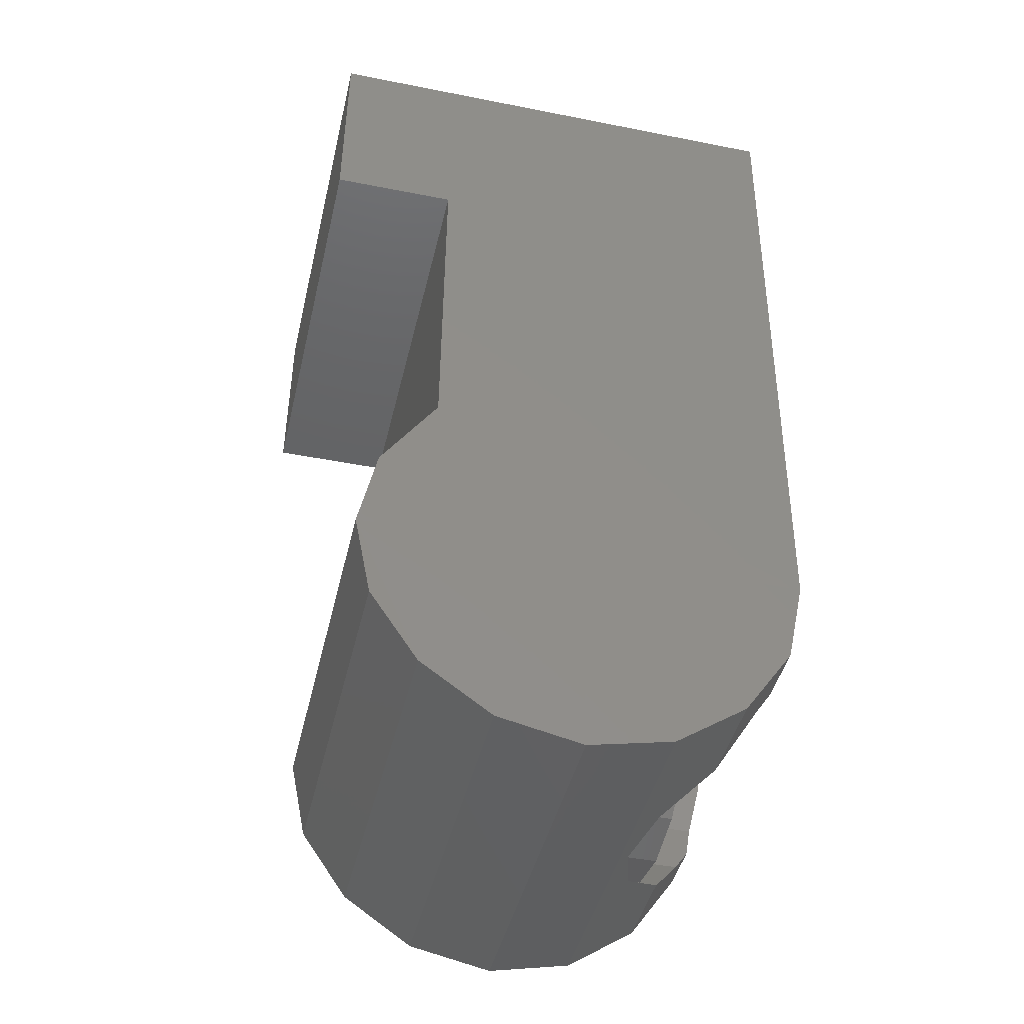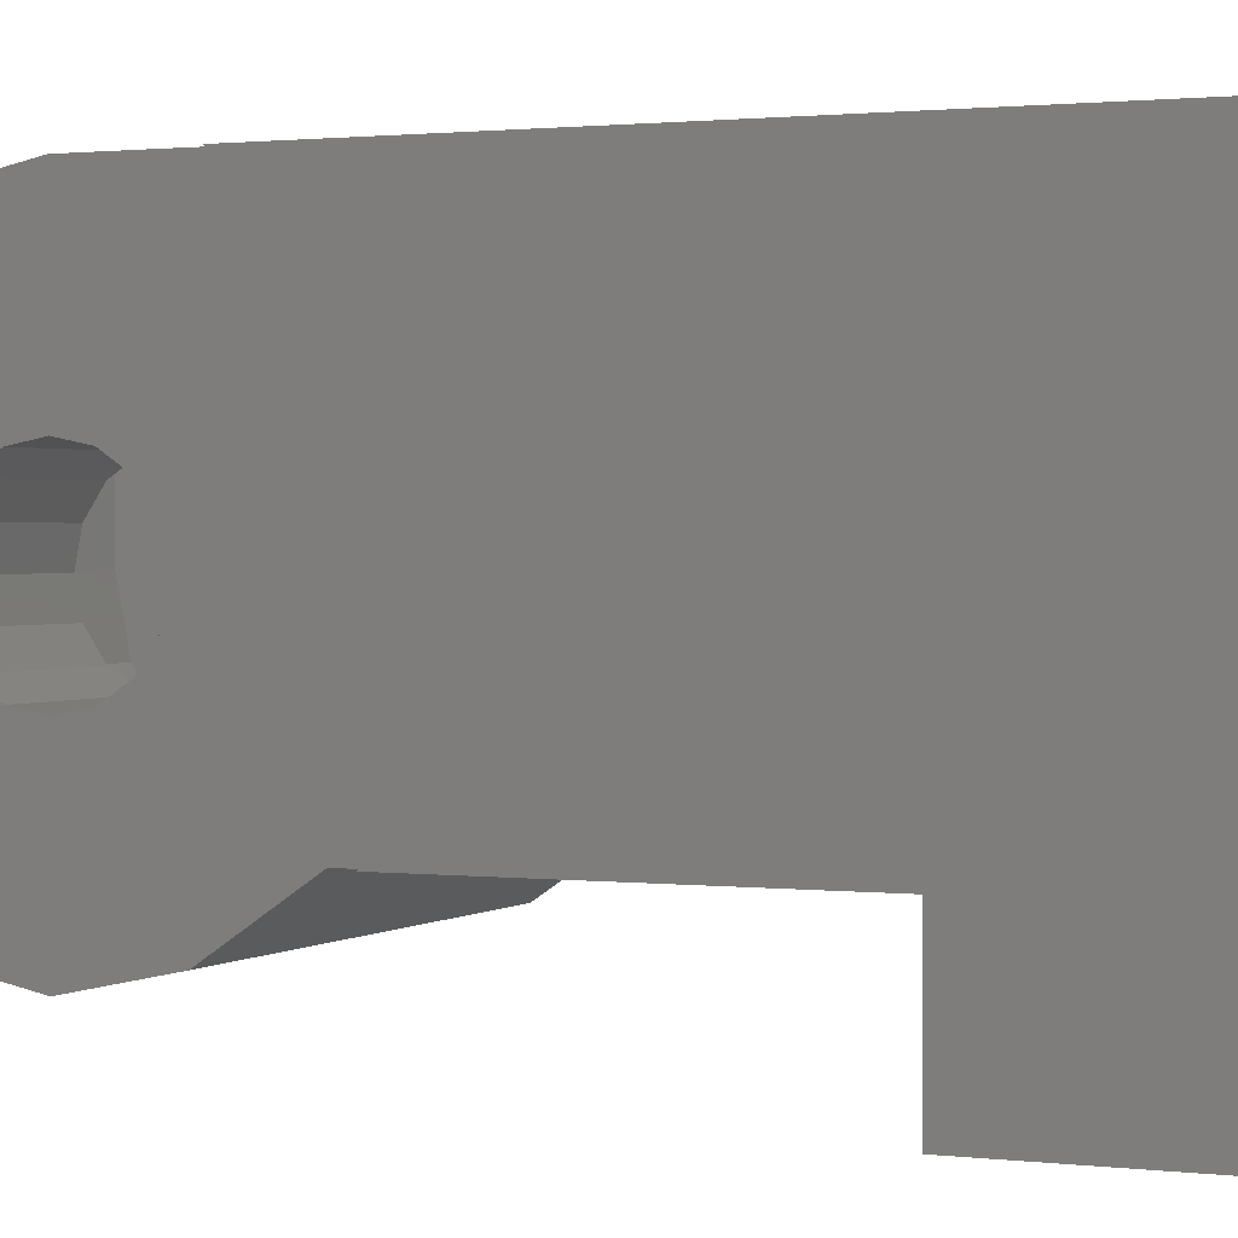
<metadata>
{"format":"stl","ext":"stl","renderer":"f3d","projection":"perspective","resolution":1024,"background":"white","views":[{"elev":-43.9,"azim":-103.1,"up":"+Y"},{"elev":1.3,"azim":114.5,"up":"+Z"}]}
</metadata>
<code>
# stl→obj: 351 verts, 693 faces
v -0.7456 0.2696 -0.24
v -0.7344 0 0
v -0.7344 0 0.36
v -0.16 0.96 0.2
v -0.4 0.96 0.2
v -0.16 1.12 0.2
v -0.16 0.32 0.2
v -0.4 0.48 0.2
v -0.16 0.48 0.2
v -0.64 0.96 -0.12
v -0.64 0.96 -0.28
v -0.64 1.12 -0.28
v -0.16 1.12 -0.28
v -0.16 0.96 -0.28
v -0.16 0.96 -0.12
v -0.06 0.8 -0.24
v -0.06 0.368 -0.152
v -0.06 0.308 -0.24
v -0.06 1.12 0.36
v -0.06 0.368 0.152
v -0.06 0.4 0
v -0.06 0.28 0.28
v -0.06 0.164 0.36
v -0.08 0.164 0.36
v -0.08 0.08485 0.08485
v -0.08 0.28 0.28
v -0.3088 0.092 -0.2216
v -0.5696 0.0896 -0.222
v -0.5736 0.084 -0.2232
v -0.492 0.1416 -0.1884
v -0.3088 0.12 -0.12
v -0.3088 0.142 -0.1884
v -0.6217 0.01185 0.2
v -0.6217 0.01185 0.36
v -0.6241 0 0.36
v -0.6217 -0.1718 0.2
v -0.6287 -0.1368 0.3312
v -0.6217 -0.1718 0.3071
v -0.4918 -0.3017 0.2
v -0.5128 -0.2877 0.2
v -0.4918 -0.3017 0.1797
v -0.3082 -0.3017 0.2
v -0.3082 -0.3017 0.1797
v -0.2872 -0.2877 0.2
v -0.16 -0.08 0.2
v -0.1713 -0.1368 0.3312
v -0.16 -0.08 0.3432
v -0.1783 0.01185 0.2
v -0.1759 0 0.36
v -0.1783 0.01185 0.36
v -0.4 0.16 0.36
v -0.3088 0.142 0.2
v -0.3082 0.1417 0.36
v -0.7212 -0.3312 0.1368
v -0.08 -0.3312 0.1368
v -0.4 -0.32 0.1531
v -0.64 -0.08 0.3432
v -0.7292 -0.1368 0.3312
v -0.5697 -0.2497 0.2536
v -0.7244 -0.252 0.252
v -0.5663 -0.252 0.252
v -0.08 -0.1368 0.3312
v -0.1783 -0.1718 0.3071
v -0.08 -0.252 0.252
v -0.2303 -0.2497 0.2536
v -0.2337 -0.252 0.252
v -0.08 0 0.36
v -0.2303 0.0897 0.36
v -0.5697 0.0897 0.36
v -0.16 0.96 0.36
v -0.4 0.96 0.36
v -0.16 0.72 0.36
v -0.64 0.96 0.36
v -0.78 1.12 0.36
v -0.64 0.72 0.36
v -0.5736 -0.24 0.2
v -0.5697 -0.2497 0.2
v -0.1783 -0.1718 0.2
v -0.2303 -0.2497 0.2
v -0.3088 0 0.12
v -0.3088 -0.12 0.12
v -0.3088 -0.24 0.2
v -0.3088 0.12 0
v -0.3088 0.12 0.12
v -0.3082 0.4983 0.2
v -0.2303 0.5503 0.2
v -0.1783 0.6282 0.2
v -0.16 0.72 0.2
v -0.64 0.72 0.2
v -0.6217 0.6282 0.2
v -0.64 0.48 0.2
v -0.5697 0.5503 0.2
v -0.4918 0.4983 0.2
v -0.4918 0.9417 0.2
v -0.64 0.96 0.2
v -0.5697 0.8897 0.2
v -0.6217 0.8118 0.2
v -0.1783 0.8118 0.2
v -0.2303 0.8897 0.2
v -0.3082 0.9417 0.2
v -0.5736 0 0
v -0.5736 -0.24 0
v -0.5736 -0.2217 -0.09184
v -0.5736 -0.1697 -0.1697
v -0.5736 -0.09184 -0.2217
v -0.5736 0 -0.24
v -0.3088 -0 0.12
v -0.3088 -0.04592 0.1109
v -0.3088 -0.08485 0.08485
v -0.3088 -0.1109 0.04592
v -0.3088 -0.12 -0
v -0.3088 0.1109 0.04592
v -0.3088 0.08485 0.08485
v -0.3088 0.04592 0.1109
v -0.3088 0 -0.12
v -0.3088 0.04592 -0.1109
v -0.3088 0.08485 -0.08485
v -0.3088 0.1109 -0.04592
v -0.3082 0.9417 0.36
v -0.2303 0.8897 0.36
v -0.1783 0.8118 0.36
v -0.6217 0.8118 0.36
v -0.5697 0.8897 0.36
v -0.4918 0.9417 0.36
v -0.64 0.48 0.36
v -0.4 0.48 0.36
v -0.4918 0.4983 0.36
v -0.5697 0.5503 0.36
v -0.6217 0.6282 0.36
v -0.16 0.48 0.36
v -0.1783 0.6282 0.36
v -0.2303 0.5503 0.36
v -0.3082 0.4983 0.36
v -0.7308 0.394 -0.24
v -0.7272 0.308 -0.24
v -0.7472 0.308 -0.24
v -0.7672 0.8 -0.24
v -0.7368 0.5468 -0.24
v -0.7328 0.4456 -0.24
v -0.7356 0.5596 -0.24
v -0.7452 0.76 -0.24
v -0.08 0.3472 -0.24
v -0.08 0.308 -0.24
v -0.0808 0.308 -0.24
v -0.08 0.364 -0.24
v -0.6804 0.577 -0.24
v -0.56 0.68 -0.24
v -0.5758 0.572 -0.24
v -0.6524 0.5808 -0.24
v -0.5232 0.5666 -0.24
v -0.539 0.5684 -0.24
v -0.485 0.5638 -0.24
v -0.4708 0.5642 -0.24
v -0.24 0.68 -0.24
v -0.4116 0.5362 -0.24
v -0.44 0.55 -0.24
v -0.0914 0.3752 -0.24
v -0.08 0.76 -0.24
v -0.1044 0.3856 -0.24
v -0.119 0.3928 -0.24
v -0.1356 0.404 -0.24
v -0.1572 0.4164 -0.24
v -0.3824 0.523 -0.24
v -0.367 0.5134 -0.24
v -0.3196 0.4952 -0.24
v -0.3358 0.4968 -0.24
v -0.3116 0.491 -0.24
v -0.2808 0.478 -0.24
v -0.2226 0.4452 -0.24
v -0.2458 0.4626 -0.24
v -0.0808 0.1688 -0.3092
v -0.0808 0.2696 -0.24
v -0.08 0.2696 -0.24
v -0.08 0.1368 -0.3312
v -0.0808 0.1368 -0.3312
v -0.0808 0.139 -0.3297
v -0.7216 0.1756 -0.3046
v -0.72 0.1368 -0.3312
v -0.74 0.1368 -0.3312
v -0.7256 0.2696 -0.24
v -0.7236 0.2132 -0.2787
v -0.7672 0.8 -0.44
v -0.78 1.12 -0.44
v -0.72 -0.36 0
v -0.7244 -0.252 -0.252
v -0.7212 -0.3312 -0.1368
v -0.7344 0 -0.36
v -0.7292 -0.1368 -0.3312
v -0.64 1.12 0.2
v -0.64 0.32 0.2
v -0.06 1.12 -0.44
v -0.06 0.8 -0.44
v -0.08 0.368 -0.152
v -0.08 0.4 0
v -0.08 0.368 0.152
v -0.08 0.04592 0.1109
v -0.08 0 0.12
v -0.08 -0.04592 0.1109
v -0.08 -0.08485 0.08485
v -0.08 -0.1109 0.04592
v -0.08 -0.36 0
v -0.08 -0.12 0
v -0.08 -0.3312 -0.1368
v -0.08 -0.1109 -0.04592
v -0.08 -0.252 -0.252
v -0.08 -0.08485 -0.08485
v -0.08 -0.1368 -0.3312
v -0.08 -0.04592 -0.1109
v -0.08 0 -0.36
v -0.08 0 -0.12
v -0.08 0.04592 -0.1109
v -0.08 0.08485 -0.08485
v -0.08 0.1109 -0.04592
v -0.08 0.12 0
v -0.08 0.1109 0.04592
v -0.3088 -0.24 0
v -0.3088 0 -0.24
v -0.4 0.16 -0.176
v -0.5736 0.084 0.2
v -0.3088 -0.12 0
v -0.64 -0.08 0.2
v -0.4 -0.32 0.2
v -0.2303 0.0897 0.2
v -0.4918 0.1417 0.36
v -0.16 0.32 -0.12
v -0.64 0.32 -0.12
v -0.08 -0 0.12
v -0.08 -0.12 -0
v -0.3088 -0.1109 -0.04592
v -0.3088 -0.08485 -0.08485
v -0.3088 -0.04592 -0.1109
v -0.3088 -0.2217 -0.09184
v -0.3088 -0.1697 -0.1697
v -0.3088 -0.09184 -0.2217
v -0.6586 0.552 -0.24
v -0.6662 0.5516 -0.24
v -0.5008 0.5516 -0.24
v -0.509 0.5484 -0.24
v -0.3412 0.4852 -0.24
v -0.352 0.486 -0.24
v -0.3554 0.5022 -0.24
v -0.1956 0.421 -0.24
v -0.209 0.4148 -0.24
v -0.2176 0.4174 -0.24
v -0.5612 0.557 -0.24
v -0.0808 0 -0.36
v -0.7144 0 -0.36
v -0.7092 -0.1368 -0.3312
v -0.0808 -0.1368 -0.3312
v -0.7044 -0.2512 -0.2525
v -0.0808 -0.2512 -0.2525
v -0.4531 0.308 -0.24
v -0.468 0.308 -0.24
v -0.4668 0.3134 -0.24
v -0.5756 0.3542 -0.24
v -0.5875 0.308 -0.24
v -0.646 0.3734 -0.24
v -0.672 0.5154 -0.24
v -0.659 0.493 -0.24
v -0.4642 0.3438 -0.24
v -0.4954 0.5326 -0.24
v -0.44 0.5226 -0.24
v -0.397 0.508 -0.24
v -0.3736 0.4706 -0.24
v -0.3592 0.4472 -0.24
v -0.1086 0.3656 -0.24
v -0.1743 0.308 -0.24
v -0.1986 0.308 -0.24
v -0.1048 0.308 -0.24
v -0.1298 0.308 -0.24
v -0.1418 0.3856 -0.24
v -0.236 0.308 -0.24
v -0.3376 0.2896 -0.24
v -0.3454 0.2696 -0.24
v -0.3559 0.2696 -0.24
v -0.2913 0.2696 -0.24
v -0.24 0.2696 -0.24
v -0.3806 0.308 -0.24
v -0.3168 0.308 -0.24
v -0.1147 0.2696 -0.24
v -0.3468 0.266 -0.2425
v -0.2422 0.2484 -0.2546
v -0.2488 0.2258 -0.2701
v -0.5026 0.1456 -0.3252
v -0.5041 0.1368 -0.3312
v -0.5675 0.1368 -0.3312
v -0.484 0.1368 -0.3312
v -0.5974 0.2696 -0.24
v -0.6192 0.1852 -0.298
v -0.2267 0.2696 -0.24
v -0.218 0.2696 -0.24
v -0.144 0.2696 -0.24
v -0.129 0.2696 -0.24
v -0.165 0.2126 -0.2791
v -0.6272 0.1544 -0.3191
v -0.5072 0.119 -0.3349
v -0.4306 0.1116 -0.3365
v -0.4376 0.092 -0.3406
v -0.4169 0.1368 -0.3312
v -0.3782 0.0646 -0.3464
v -0.3746 0.0678 -0.3457
v -0.3426 0.1368 -0.3312
v -0.2774 0.1368 -0.3312
v -0.3938 0.0882 -0.3414
v -0.4072 0.0782 -0.3435
v -0.3493 -0.1368 -0.3312
v -0.3454 -0.1314 -0.3323
v -0.3792 -0.1322 -0.3322
v -0.3744 -0.1368 -0.3312
v -0.453 -0.0764 -0.3439
v -0.4138 -0.0734 -0.3445
v -0.4254 -0.0634 -0.3467
v -0.4442 -0.0642 -0.3465
v -0.3526 -0.123 -0.3341
v -0.37 -0.123 -0.3341
v -0.443 -0.0888 -0.3413
v -0.635 0.4076 -0.24
v -0.5672 0.383 -0.24
v -0.6886 0.555 -0.24
v -0.6412 0.5176 -0.24
v -0.65 0.4934 -0.24
v -0.632 0.558 -0.24
v -0.5936 0.557 -0.24
v -0.5604 0.5292 -0.24
v -0.5366 0.5462 -0.24
v -0.5296 0.545 -0.24
v -0.512 0.5246 -0.24
v -0.4812 0.5462 -0.24
v -0.4724 0.545 -0.24
v -0.4174 0.5238 -0.24
v -0.3816 0.5058 -0.24
v -0.3762 0.4944 -0.24
v -0.3396 0.4562 -0.24
v -0.3316 0.474 -0.24
v -0.319 0.478 -0.24
v -0.2908 0.4606 -0.24
v -0.2536 0.4518 -0.24
v -0.2422 0.436 -0.24
v -0.243 0.4082 -0.24
v -0.229 0.3756 -0.24
v -0.2394 0.3764 -0.24
v -0.2064 0.3944 -0.24
v -0.1922 0.4028 -0.24
v -0.1622 0.397 -0.24
v -0.124 0.3814 -0.24
v -0.0948 0.364 -0.24
v -0.4761 0.2696 -0.24
v -0.163 0.1846 -0.2984
v -0.4208 -0.088 -0.3415
v -0.352 -0.1406 -0.3286
v -0.3696 -0.1414 -0.328
f 1 2 3
f 4 5 6
f 7 8 9
f 10 11 12
f 13 14 15
f 16 17 18
f 19 20 21
f 19 22 20
f 19 23 22
f 24 25 26
f 27 28 29
f 30 28 27
f 27 31 32
f 33 34 35
f 36 37 38
f 39 40 41
f 42 43 44
f 45 46 47
f 48 49 50
f 51 52 53
f 54 55 56
f 56 41 54
f 43 56 55
f 44 43 55
f 41 40 54
f 57 58 37
f 37 58 38
f 59 60 61
f 62 47 46
f 62 46 63
f 64 65 66
f 67 68 50
f 67 50 49
f 35 34 3
f 34 69 3
f 70 19 71
f 70 72 19
f 73 74 75
f 76 77 40
f 78 44 79
f 80 81 82
f 83 84 52
f 8 85 9
f 85 86 9
f 86 87 9
f 87 88 9
f 89 90 91
f 90 92 91
f 92 93 91
f 93 8 91
f 5 94 95
f 94 96 95
f 96 97 95
f 97 89 95
f 88 98 4
f 98 99 4
f 99 100 4
f 100 5 4
f 101 102 103
f 101 103 104
f 101 104 105
f 101 105 106
f 107 108 81
f 108 109 81
f 109 110 81
f 110 111 81
f 83 112 84
f 112 113 84
f 113 114 84
f 114 107 84
f 115 116 31
f 116 117 31
f 117 118 31
f 118 83 31
f 70 71 119
f 70 119 120
f 70 120 121
f 70 121 72
f 73 75 122
f 73 122 123
f 73 123 124
f 73 124 71
f 125 126 127
f 125 127 128
f 125 128 129
f 125 129 75
f 130 72 131
f 130 131 132
f 130 132 133
f 130 133 126
f 134 135 136
f 137 138 139
f 137 140 138
f 137 141 140
f 142 143 144
f 142 18 143
f 18 142 145
f 141 146 140
f 147 148 149
f 147 150 151
f 147 152 150
f 147 153 152
f 154 155 156
f 145 157 158
f 157 159 158
f 159 160 158
f 160 161 158
f 161 162 158
f 154 163 155
f 154 164 163
f 154 165 166
f 154 167 165
f 154 168 167
f 169 170 158
f 171 172 173
f 174 175 176
f 177 178 179
f 1 180 181
f 182 137 74
f 182 74 183
f 1 3 74
f 1 74 137
f 60 58 3
f 60 3 2
f 184 54 60
f 184 60 2
f 185 186 184
f 185 184 2
f 187 188 185
f 187 185 2
f 1 179 187
f 1 187 2
f 5 95 189
f 5 189 6
f 7 190 91
f 7 91 8
f 12 189 95
f 12 95 10
f 15 4 6
f 15 6 13
f 183 74 189
f 183 189 12
f 74 19 6
f 74 6 189
f 19 191 13
f 19 13 6
f 191 183 12
f 191 12 13
f 191 19 16
f 191 16 192
f 16 19 21
f 16 21 17
f 18 17 193
f 18 193 143
f 17 21 194
f 17 194 193
f 21 20 195
f 21 195 194
f 20 22 26
f 20 26 195
f 22 23 24
f 22 24 26
f 196 25 24
f 196 24 67
f 197 196 67
f 197 67 62
f 198 197 62
f 198 62 64
f 199 198 64
f 199 64 55
f 200 199 55
f 200 55 201
f 202 200 201
f 202 201 203
f 204 202 203
f 204 203 205
f 206 204 205
f 206 205 207
f 208 206 207
f 208 207 209
f 210 208 209
f 210 209 174
f 211 210 174
f 211 174 173
f 212 211 173
f 212 173 143
f 213 212 143
f 213 143 193
f 214 213 193
f 214 193 194
f 215 214 194
f 215 194 195
f 25 215 195
f 25 195 26
f 76 82 216
f 76 216 102
f 217 27 29
f 217 29 106
f 218 30 27
f 218 27 32
f 219 76 102
f 219 102 101
f 106 29 219
f 106 219 101
f 82 81 220
f 82 220 216
f 80 82 52
f 80 52 84
f 83 52 32
f 83 32 31
f 115 31 27
f 115 27 217
f 221 76 219
f 221 219 33
f 77 76 221
f 77 221 36
f 222 76 40
f 222 40 39
f 42 82 76
f 42 76 222
f 78 82 42
f 78 42 44
f 48 82 78
f 48 78 45
f 52 82 48
f 52 48 223
f 30 218 51
f 30 51 224
f 28 30 224
f 28 224 69
f 219 29 28
f 219 28 69
f 69 34 33
f 69 33 219
f 221 33 35
f 221 35 57
f 36 221 57
f 36 57 37
f 77 36 38
f 77 38 59
f 40 77 59
f 40 59 61
f 41 56 222
f 41 222 39
f 56 43 42
f 56 42 222
f 65 79 44
f 65 44 66
f 78 79 65
f 78 65 63
f 45 78 63
f 45 63 46
f 49 48 45
f 49 45 47
f 68 223 48
f 68 48 50
f 53 52 223
f 53 223 68
f 51 218 32
f 51 32 52
f 54 40 61
f 54 61 60
f 55 64 66
f 55 66 44
f 54 184 201
f 54 201 55
f 184 186 203
f 184 203 201
f 186 185 205
f 186 205 203
f 58 57 35
f 58 35 3
f 60 59 38
f 60 38 58
f 67 49 47
f 67 47 62
f 62 63 65
f 62 65 64
f 126 51 53
f 126 53 24
f 24 53 68
f 24 68 67
f 3 69 224
f 3 224 125
f 126 125 224
f 126 224 51
f 19 74 73
f 19 73 71
f 19 72 130
f 19 130 23
f 23 130 126
f 23 126 24
f 74 3 125
f 74 125 75
f 88 72 121
f 88 121 98
f 98 121 120
f 98 120 99
f 99 120 119
f 99 119 100
f 100 119 71
f 100 71 5
f 5 71 124
f 5 124 94
f 94 124 123
f 94 123 96
f 96 123 122
f 96 122 97
f 97 122 75
f 97 75 89
f 89 75 129
f 89 129 90
f 90 129 128
f 90 128 92
f 92 128 127
f 92 127 93
f 93 127 126
f 93 126 8
f 8 126 133
f 8 133 85
f 85 133 132
f 85 132 86
f 86 132 131
f 86 131 87
f 87 131 72
f 87 72 88
f 190 7 225
f 190 225 226
f 95 190 226
f 95 226 10
f 7 4 15
f 7 15 225
f 225 15 10
f 225 10 226
f 10 15 14
f 10 14 11
f 14 13 12
f 14 12 11
f 83 214 215
f 83 215 112
f 112 215 25
f 112 25 113
f 113 25 196
f 113 196 114
f 114 196 227
f 114 227 107
f 107 227 198
f 107 198 108
f 108 198 199
f 108 199 109
f 109 199 200
f 109 200 110
f 110 200 228
f 110 228 111
f 111 228 204
f 111 204 229
f 229 204 206
f 229 206 230
f 230 206 208
f 230 208 231
f 231 208 210
f 231 210 115
f 115 210 211
f 115 211 116
f 116 211 212
f 116 212 117
f 117 212 213
f 117 213 118
f 118 213 214
f 118 214 83
f 102 216 232
f 102 232 103
f 103 232 233
f 103 233 104
f 104 233 234
f 104 234 105
f 105 234 217
f 105 217 106
f 115 217 234
f 115 234 231
f 231 234 233
f 231 233 230
f 230 233 232
f 230 232 229
f 229 232 216
f 229 216 220
f 137 182 192
f 137 192 16
f 182 183 191
f 182 191 192
f 137 139 134
f 137 134 136
f 16 158 141
f 16 141 137
f 18 145 158
f 18 158 16
f 158 154 147
f 158 147 141
f 149 235 236
f 149 236 146
f 152 237 238
f 152 238 150
f 166 239 240
f 166 240 241
f 242 243 244
f 242 244 169
f 147 149 146
f 147 146 141
f 151 245 148
f 151 148 147
f 154 156 153
f 154 153 147
f 162 242 169
f 162 169 158
f 154 166 241
f 154 241 164
f 170 168 154
f 170 154 158
f 136 135 180
f 136 180 1
f 173 172 144
f 173 144 143
f 174 176 171
f 174 171 173
f 1 181 177
f 1 177 179
f 209 246 175
f 209 175 174
f 179 178 247
f 179 247 187
f 187 247 248
f 187 248 188
f 207 249 246
f 207 246 209
f 188 248 250
f 188 250 185
f 205 251 249
f 205 249 207
f 185 250 251
f 185 251 205
f 252 253 254
f 255 256 135
f 134 257 135
f 135 257 255
f 139 258 259
f 260 261 262
f 263 264 260
f 264 265 260
f 266 267 268
f 142 269 270
f 271 268 272
f 270 267 266
f 269 142 144
f 273 274 275
f 276 274 273
f 272 277 276
f 278 279 273
f 280 144 172
f 275 274 281
f 276 282 283
f 284 285 286
f 287 285 284
f 288 289 180
f 289 181 180
f 290 291 282
f 292 293 294
f 277 290 282
f 276 277 282
f 295 286 178
f 178 177 295
f 172 171 294
f 294 280 172
f 293 280 294
f 286 285 296
f 287 297 298
f 287 299 297
f 247 300 246
f 300 301 246
f 302 303 304
f 304 303 175
f 247 296 298
f 247 298 305
f 247 305 300
f 306 307 249
f 308 309 248
f 247 310 248
f 249 311 246
f 246 311 312
f 247 313 310
f 249 314 311
f 314 315 311
f 310 316 248
f 249 307 314
f 134 139 317
f 134 317 257
f 317 318 255
f 317 255 257
f 318 260 254
f 318 254 255
f 252 254 260
f 252 260 278
f 319 146 236
f 319 236 258
f 236 235 320
f 236 320 258
f 320 321 259
f 320 259 258
f 235 149 322
f 235 322 320
f 149 148 323
f 149 323 322
f 148 245 324
f 148 324 323
f 245 151 325
f 245 325 324
f 151 150 326
f 151 326 325
f 150 238 327
f 150 327 326
f 238 237 261
f 238 261 327
f 237 152 328
f 237 328 261
f 152 153 329
f 152 329 328
f 153 156 262
f 153 262 329
f 156 155 330
f 156 330 262
f 155 163 263
f 155 263 330
f 163 164 331
f 163 331 263
f 164 241 332
f 164 332 331
f 241 240 264
f 241 264 332
f 240 333 265
f 240 265 264
f 240 239 334
f 240 334 333
f 239 166 165
f 239 165 334
f 165 167 335
f 165 335 334
f 167 168 336
f 167 336 335
f 168 170 337
f 168 337 336
f 170 169 338
f 170 338 337
f 169 244 339
f 169 339 338
f 244 340 341
f 244 341 339
f 244 243 342
f 244 342 340
f 243 242 343
f 243 343 342
f 242 162 344
f 242 344 343
f 162 161 271
f 162 271 344
f 161 160 345
f 161 345 271
f 160 159 266
f 160 266 345
f 159 157 346
f 159 346 266
f 319 138 140
f 319 140 146
f 157 145 142
f 157 142 346
f 255 254 253
f 255 253 256
f 139 259 321
f 139 321 317
f 322 323 324
f 322 324 320
f 324 325 326
f 324 326 327
f 261 328 329
f 261 329 262
f 317 321 320
f 317 320 324
f 324 327 318
f 324 318 317
f 263 331 332
f 263 332 264
f 333 334 335
f 333 335 336
f 336 337 338
f 336 338 339
f 265 333 336
f 265 336 339
f 260 262 330
f 260 330 263
f 318 327 261
f 318 261 260
f 265 339 341
f 265 341 260
f 340 342 343
f 340 343 344
f 271 345 266
f 271 266 268
f 266 346 142
f 266 142 270
f 340 344 271
f 340 271 272
f 341 340 272
f 341 272 279
f 260 341 279
f 260 279 278
f 138 319 258
f 138 258 139
f 252 278 273
f 252 273 275
f 288 256 253
f 288 253 347
f 253 252 275
f 253 275 347
f 256 288 180
f 256 180 135
f 268 267 291
f 268 291 290
f 270 269 293
f 270 293 292
f 272 268 290
f 272 290 277
f 273 279 272
f 273 272 276
f 291 267 270
f 291 270 292
f 269 144 280
f 269 280 293
f 294 171 176
f 294 176 348
f 281 274 276
f 281 276 283
f 282 294 348
f 282 348 283
f 295 177 181
f 295 181 289
f 295 289 284
f 295 284 286
f 347 284 289
f 347 289 288
f 284 347 275
f 284 275 287
f 275 281 299
f 275 299 287
f 281 283 302
f 281 302 299
f 294 282 291
f 294 291 292
f 283 348 303
f 283 303 302
f 348 176 175
f 348 175 303
f 296 285 287
f 296 287 298
f 297 304 305
f 297 305 298
f 304 301 300
f 304 300 305
f 302 304 297
f 302 297 299
f 246 301 304
f 246 304 175
f 296 247 178
f 296 178 286
f 310 313 312
f 310 312 311
f 311 349 316
f 311 316 310
f 309 308 307
f 309 307 306
f 308 315 314
f 308 314 307
f 246 312 313
f 246 313 247
f 311 315 308
f 311 308 349
f 316 349 308
f 316 308 248
f 350 351 309
f 350 309 306
f 250 351 350
f 250 350 251
f 350 306 249
f 350 249 251
f 351 250 248
f 351 248 309

</code>
